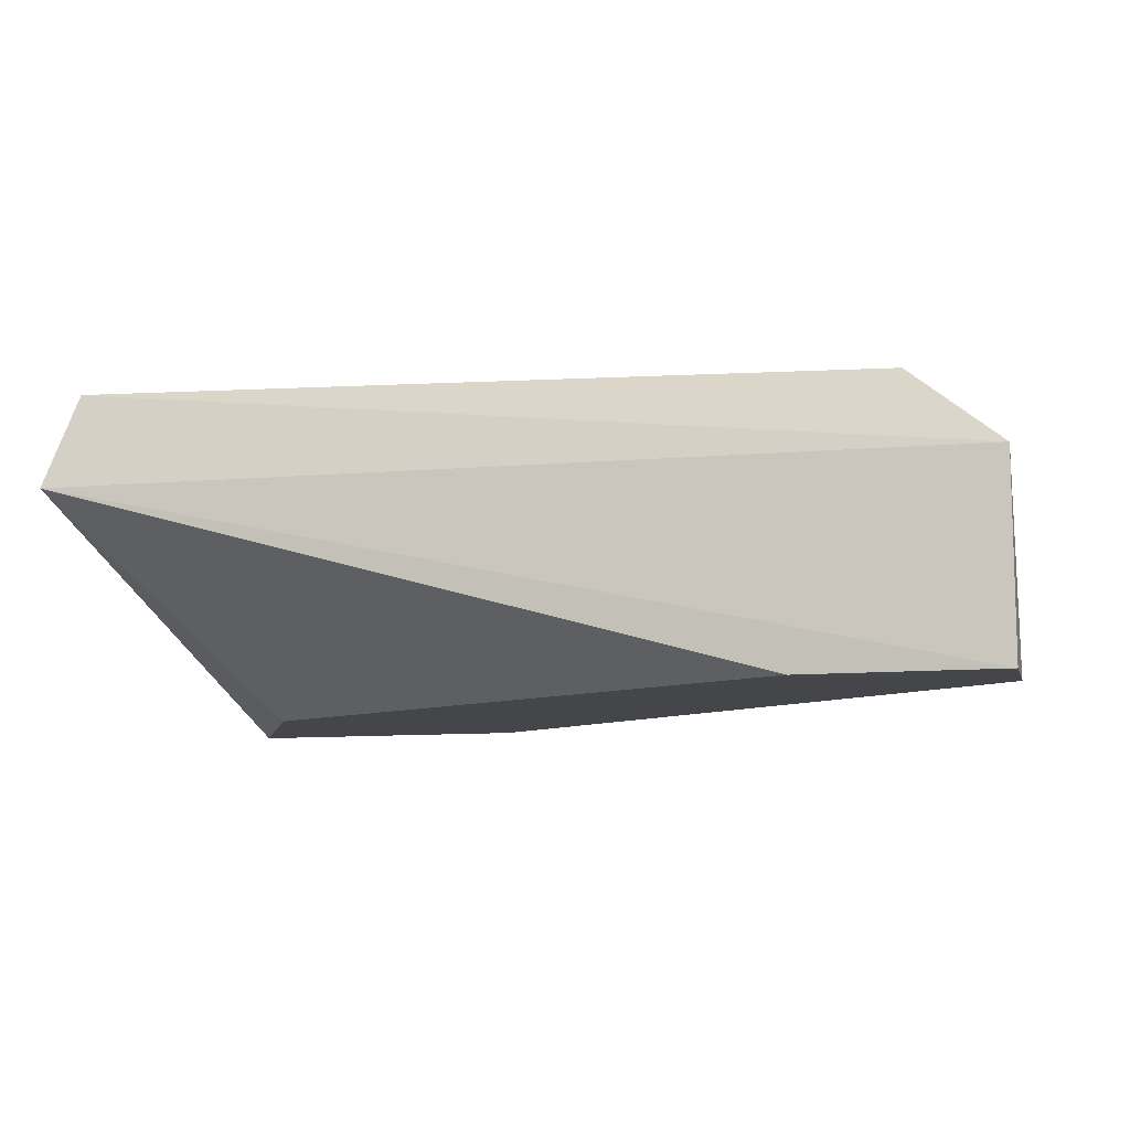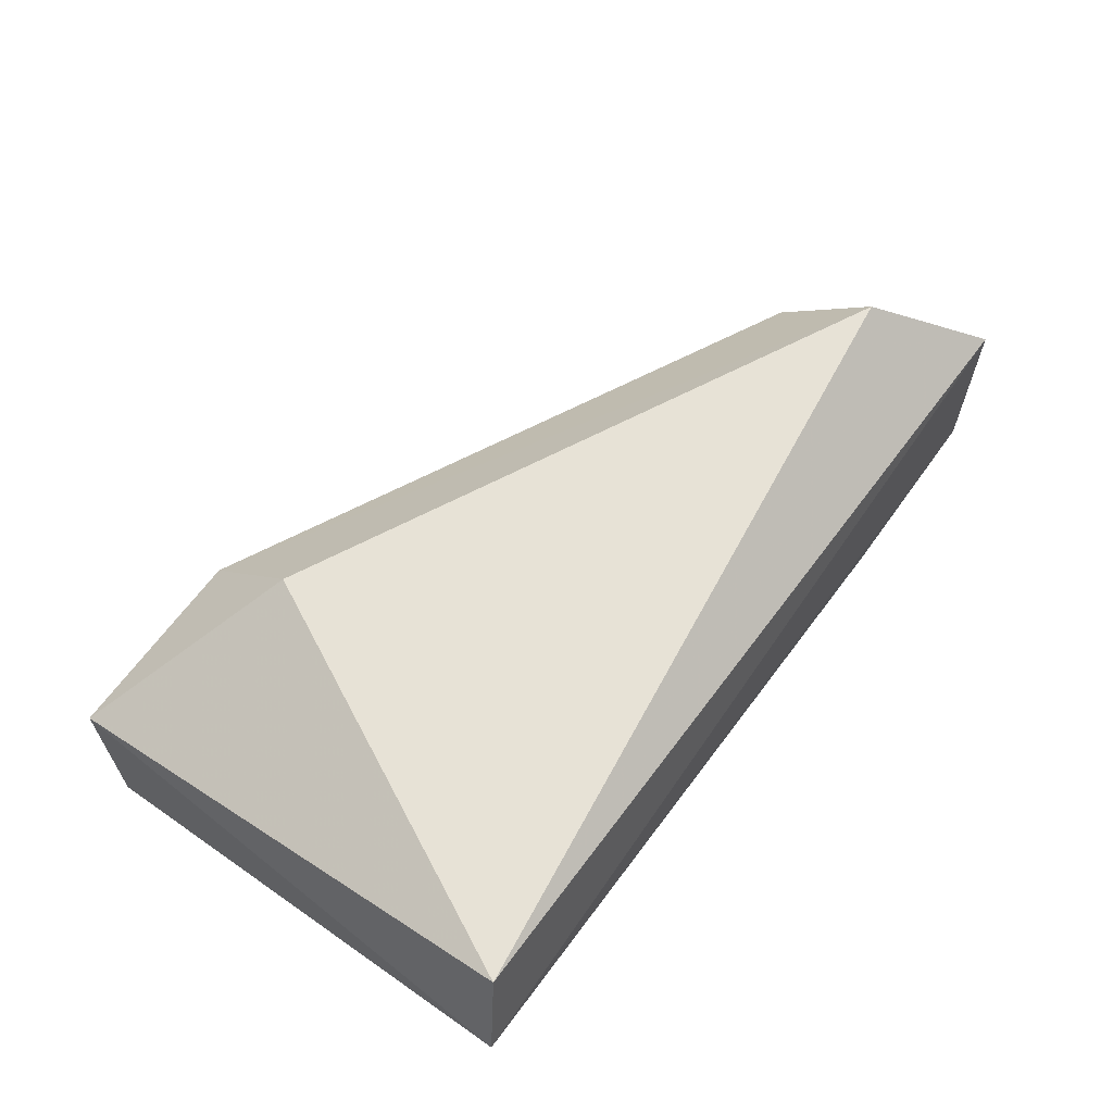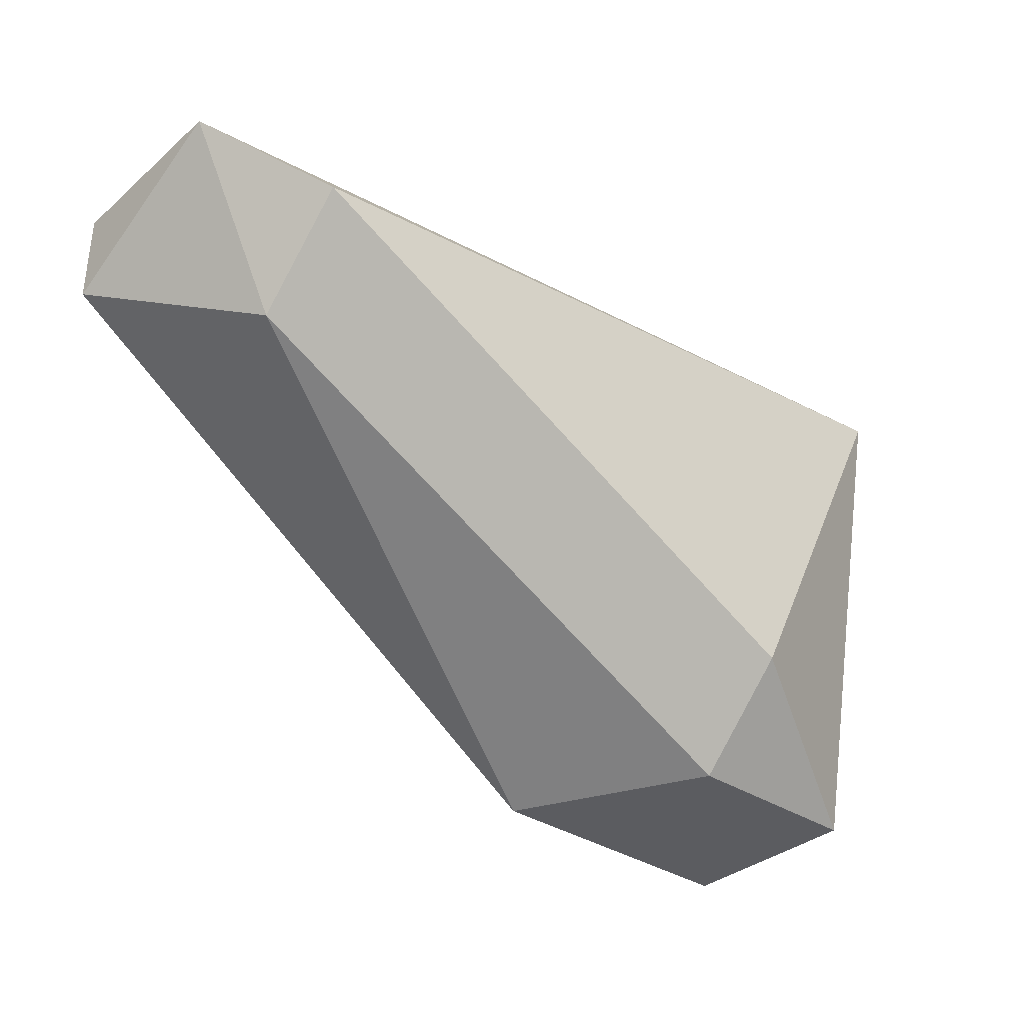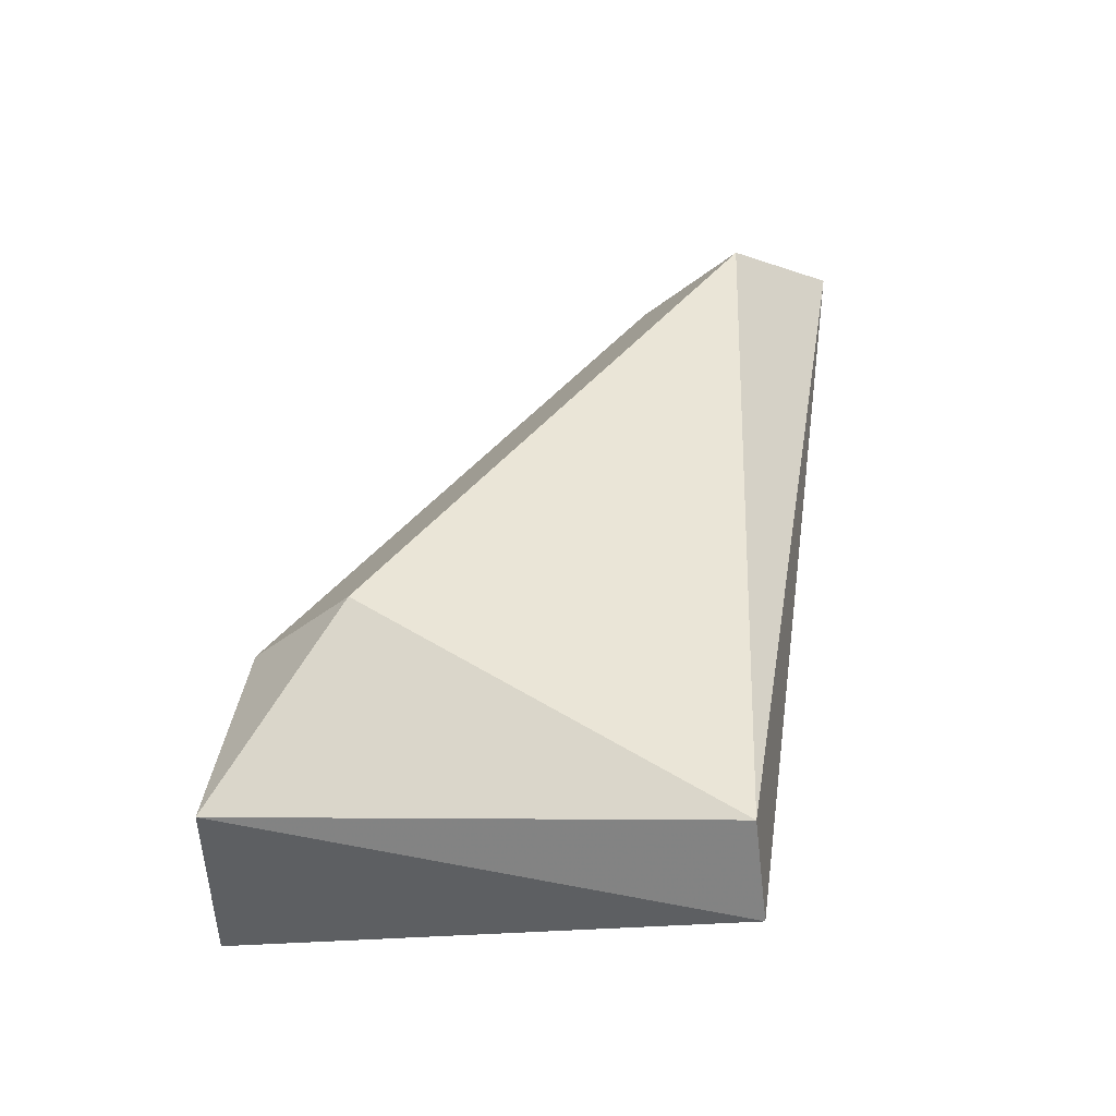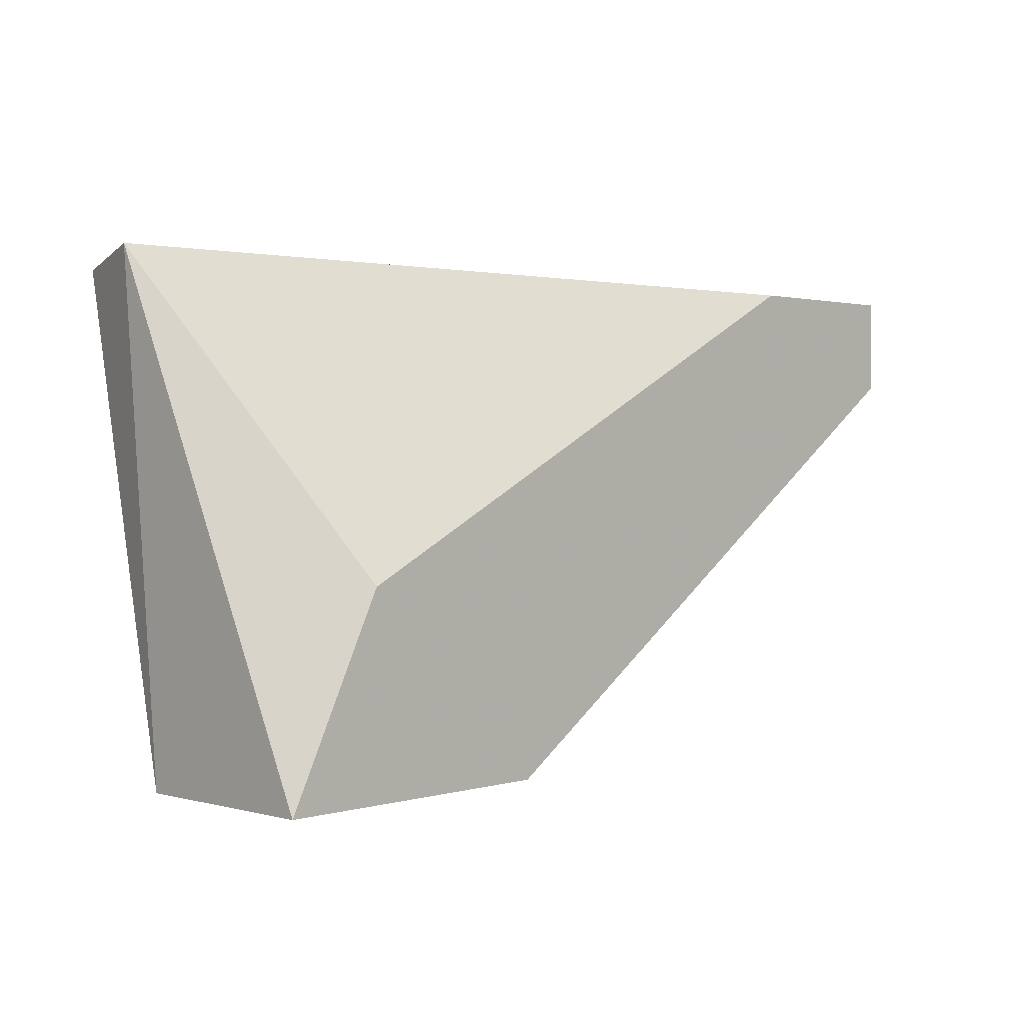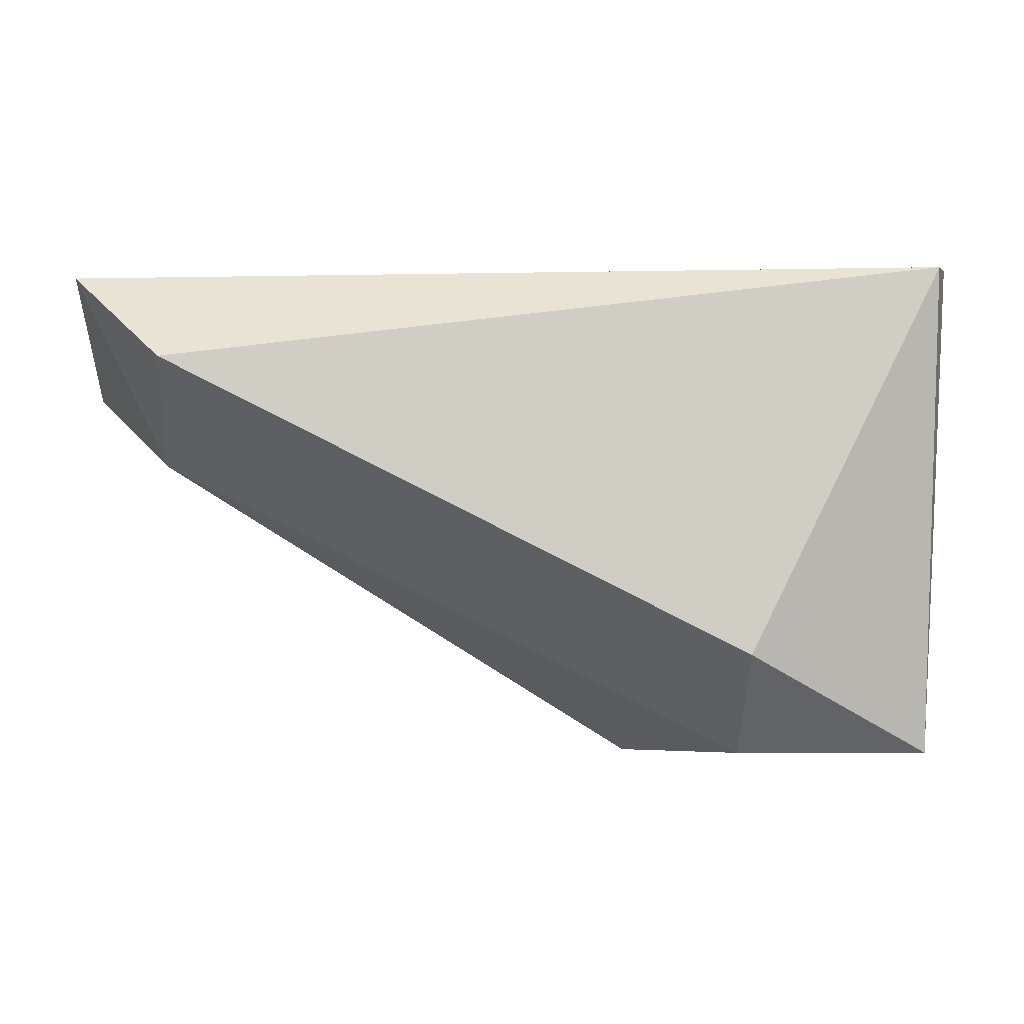
<metadata>
{"format":"obj","ext":"obj","renderer":"f3d","projection":"perspective","resolution":1024,"background":"white","views":[{"elev":-9.7,"azim":14.5,"up":"+Y"},{"elev":63.7,"azim":-54.5,"up":"+Y"},{"elev":-34.7,"azim":138.6,"up":"+Z"},{"elev":44.3,"azim":-80.5,"up":"+Y"},{"elev":1.6,"azim":-46.2,"up":"+Z"},{"elev":-5.7,"azim":177.1,"up":"+Z"}]}
</metadata>
<code>
v 0.07707 0.2467 -0.1945
v -0.02201 0.2247 -0.2495
v -0.02201 0.2467 -0.2495
v -0.02544 0.2471 -0.1926
v 0.07707 0.2247 -0.1945
v 0.06605 0.2577 -0.2055
v 0.01102 0.2247 -0.2495
v -0.02201 0.2577 -0.1945
v 1.5e-05 0.2577 -0.2385
v 0.06605 0.2467 -0.2165
v -0.01099 0.2247 -0.2275
v 0.07707 0.2247 -0.2055
v 1.5e-05 0.2467 -0.2495
v 0.05504 0.2247 -0.1945
f 11 5 14
f 3 2 4
f 1 4 5
f 2 3 7
f 5 2 7
f 3 4 8
f 4 1 8
f 1 6 8
f 8 6 9
f 3 8 9
f 6 1 10
f 4 2 11
f 2 5 11
f 1 5 12
f 5 7 12
f 7 10 12
f 10 1 12
f 7 3 13
f 9 6 13
f 3 9 13
f 10 7 13
f 6 10 13
f 5 4 14
f 4 11 14

</code>
